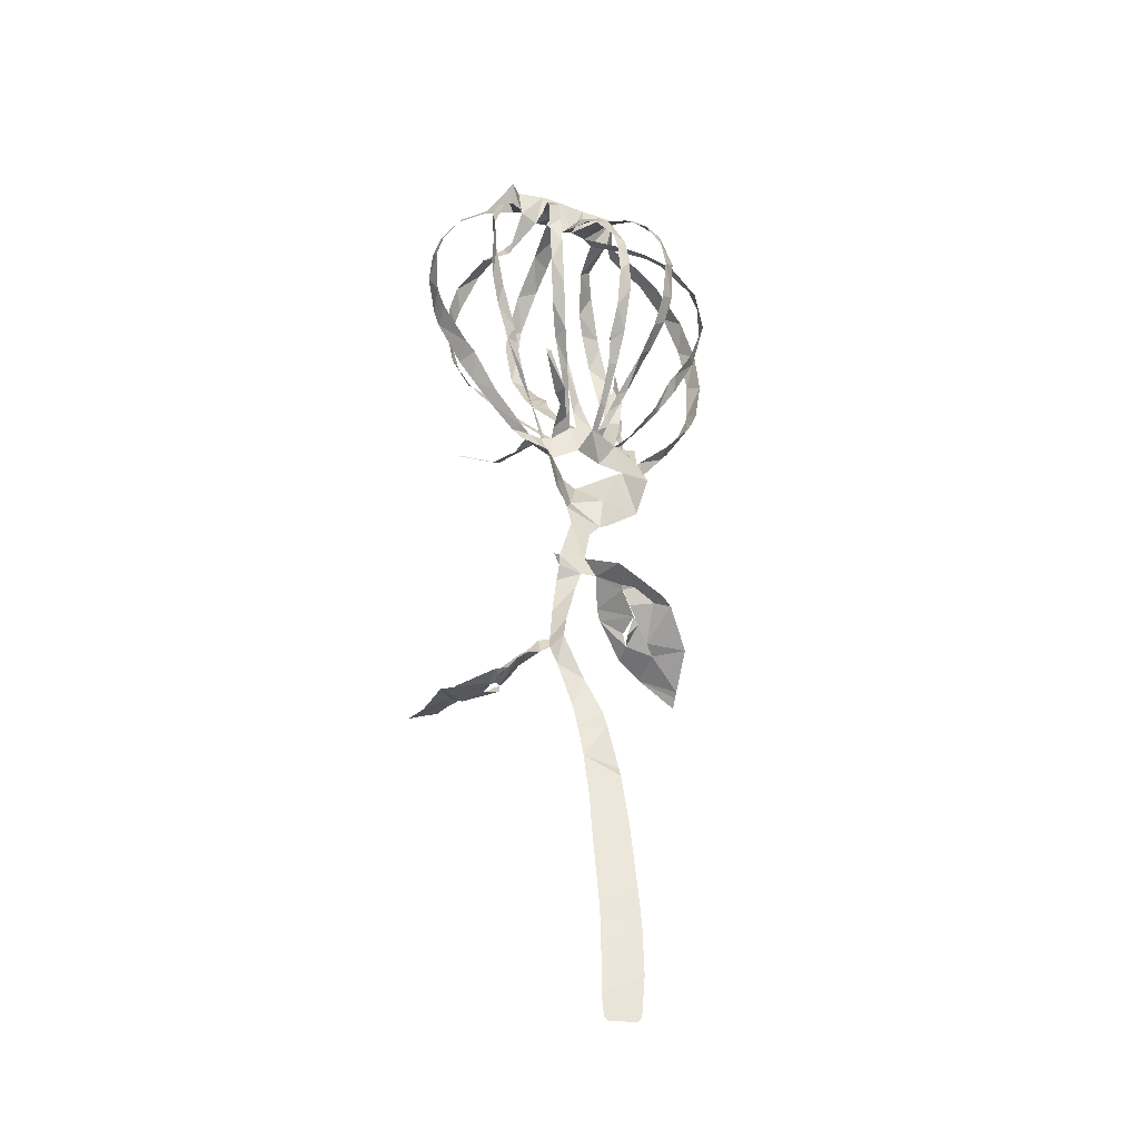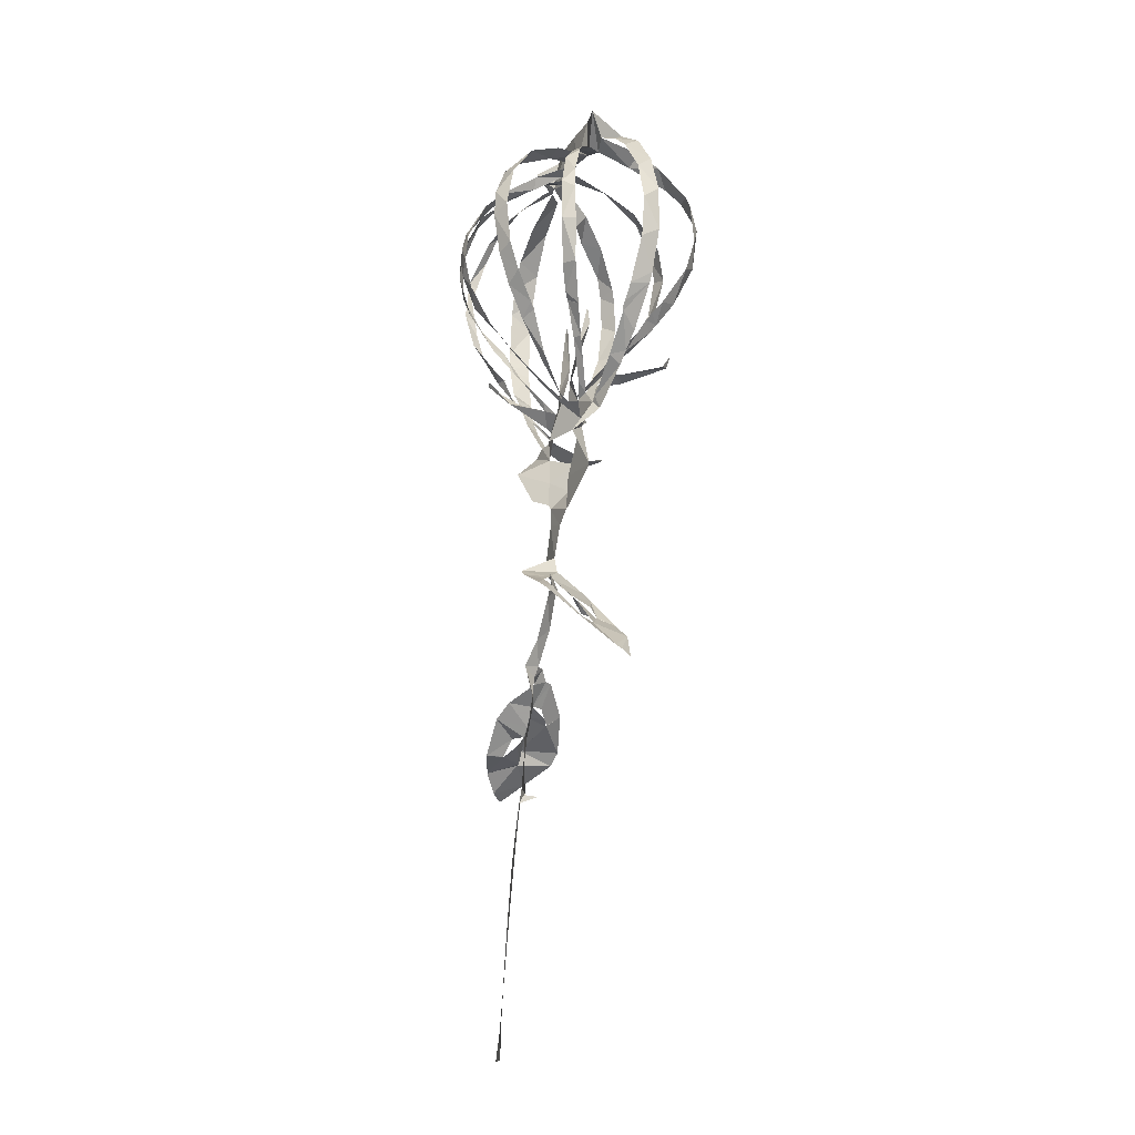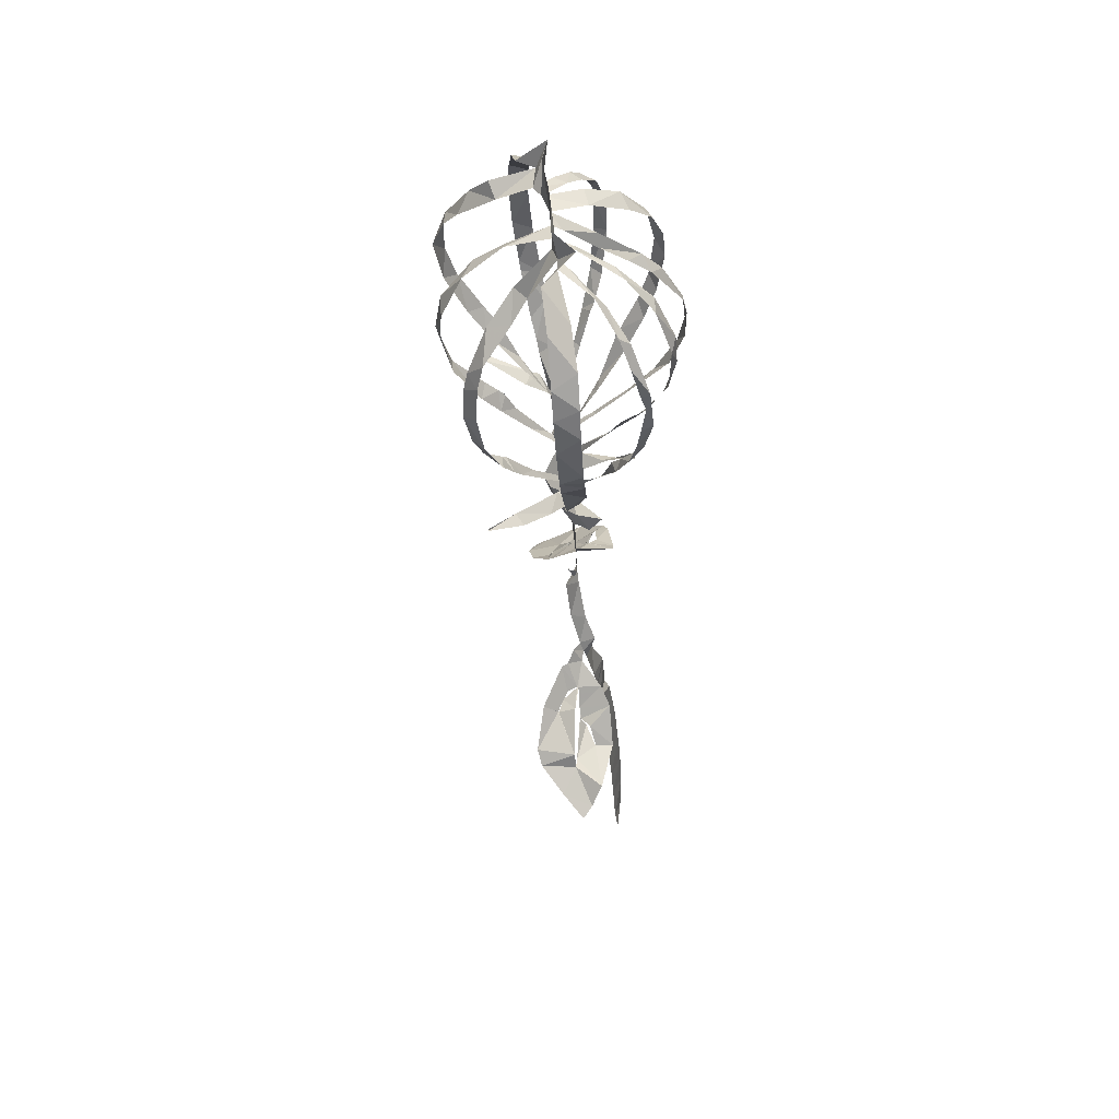
<metadata>
{"format":"obj","ext":"obj","renderer":"f3d","projection":"perspective","resolution":1024,"background":"white","views":[{"elev":-30.5,"azim":153.9,"up":"+Y"},{"elev":-15.4,"azim":-107.5,"up":"+Y"},{"elev":48.6,"azim":88.5,"up":"+Y"}]}
</metadata>
<code>
v -15.2 6.857 4.774
v -14.89 5.888 4.618
v -12.91 1.791 3.762
v -11.82 0.1263 3.281
v -10.95 -0.9604 3.022
v -8.116 -4.429 1.923
v -7.321 -6.638 -0.5634
v -6.981 -9.676 1.224
v -3.285 -12.47 0.5325
v -2.438 -12.89 0.3888
v -1.189 -14.22 0.1317
v -0.4718 -17.31 -0.1797
v -2.223 -19.34 -3.932
v -3.185 -19.93 -4.061
v -6.974 -21.6 -3.695
v -8.023 -22.28 -3.326
v -10.7 -25.32 -1.066
v -11.46 -28.07 2.197
v -11.61 -28.46 2.758
v -11.75 -29.1 3.4
v -11.71 -29.15 3.507
v -11.7 -29.13 3.543
v -8.585 -26.56 4.317
v -6.245 -25.06 3.96
v -3.385 -22.09 2.461
v -2.828 -21.24 1.9
v -1.66 -19.01 -0.257
v -0.05543 -19.14 -0.2925
v 0.6602 -20.98 -0.4984
v 1.925 -24.91 -1.178
v 2.66 -27.33 -2.116
v 0.5117 -31.24 -1.897
v -0.7477 -34.87 -3.121
v -1.159 -36.3 -3.268
v -2.152 -40.4 -3.489
v -2.21 -40.6 -3.371
v -2.47 -40.73 -2.386
v -2.484 -40.75 -2.394
v -2.064 -41.36 -4.017
v -2.475 -45.97 -4.673
v -2.56 -47.37 -4.824
v -2.865 -51.91 -5.238
v -2.999 -53.77 -5.399
v -3.093 -55.86 -5.557
v -3.111 -60.03 -5.793
v -2.771 -63.84 -5.799
v -2.338 -64.21 -5.71
v 0.228 -64.3 -5.363
v 0.4761 -63.86 -5.262
v 0.541 -62.01 -4.986
v 0.375 -57.67 -4.668
v 0.336 -54.28 -4.415
v 0.5044 -50.76 -4.085
v 0.6927 -46.58 -3.677
v 0.7453 -43.64 -3.401
v 1.064 -39.45 -2.872
v 1.412 -36.7 -2.502
v 1.776 -34.45 -2.171
v 2.937 -29.93 -1.297
v 3.526 -28.24 -0.9542
v 4.401 -28.79 -0.7554
v 6.52 -30.22 -2.611
v 7.948 -31.61 -3.45
v 10.54 -34.79 -3.723
v 14.81 -35.79 -2.468
v 15.96 -37.59 -1.483
v 16.88 -38.26 -0.6459
v 16.86 -38.24 -0.4881
v 15.03 -36.81 1.352
v 12.66 -35.13 3.459
v 11.53 -33.96 3.872
v 8.406 -30.94 3.171
v 5.457 -28.31 1.285
v 5.12 -28.23 0.6701
v 4.232 -27.21 0.07441
v 3.384 -27.17 -0.5816
v 3.361 -27.13 -0.5806
v 2.701 -23.6 0.324
v 2.037 -19.78 0.7883
v 2.113 -18.52 0.03951
v 2.403 -17.05 0.5794
v 2.326 -16.96 0.5259
v 2.464 -17.08 0.4755
v 2.202 -17.6 -0.2578
v 0.9104 -13.64 -0.1269
v 1.33 -11.87 -0.04162
v 1.581 -11.41 -0.1127
v 3.087 -10.67 -1.362
v 4.591 -7.568 -2.445
v 6.142 -5.241 -0.0174
v 6.812 -3.661 1.1
v 9.244 -1.382 0.9579
v 11.02 0.6433 1.007
v 12.54 2.701 1.236
v 14.75 6.784 1.631
v 15.25 8.375 1.781
v 15.85 12.5 2.075
v 15.45 15.82 2.286
v 14.58 18.42 2.424
v 12.18 22.15 2.675
v 9.196 24.7 3.087
v 7.561 26.84 0.2783
v 5.996 27.66 2.209
v 3.132 28.15 2.158
v 1.078 28.29 2.329
v -1.863 28.54 2.768
v -5.316 28.05 2.227
v -6.338 25.14 4.968
v -10.15 22.88 5.287
v -13.08 19.57 5.523
v -14.92 15.62 5.604
v -15.66 11.08 5.342
v -7.219 -3.573 1.505
v -7.932 -0.7654 3.056
v -8.396 -1.029 3.813
v -9.883 -0.3067 7.613
v -9.625 0.9525 8.47
v -9.579 0.9295 8.518
v -9.218 -0.1483 8.253
v -7.16 -1.43 4.382
v -6.114 -1.598 2.25
v -7.28 1.958 4.835
v -8.295 4.977 6.589
v -8.281 5.05 6.53
v -13.84 3.238 2.363
v -10.99 -0.07544 1.957
v -7.667 -3.158 1.581
v -4.476 -2.551 0.929
v -4.684 -0.174 0.1511
v -5.205 2.692 0.6829
v -5.047 6.967 1.699
v -5.008 6.953 1.761
v -4.951 5.412 1.991
v -3.607 1.203 0.9715
v -3.128 -0.473 0.5307
v -2.841 -2.052 0.4596
v -2.938 -1.406 -0.4017
v -3.773 0.8381 -1.709
v -4.209 2.048 -2.392
v -5.628 5.845 -3.877
v -9.532 5.375 -1.689
v -8.282 2.3 -0.7184
v -5.928 -1.171 0.5206
v -1.541 -1.865 0.1615
v -0.9102 0.9141 1.086
v -0.6149 2.305 1.337
v 0.4812 6.757 1.467
v 0.6052 6.869 1.37
v 0.6597 6.85 1.327
v 0.8495 6.458 1.371
v 0.8032 4.302 1.093
v 0.3733 -0.08392 0.5636
v 0.1201 -2.075 0.3345
v 0.4604 -0.1435 2.432
v 0.7922 3.222 5.28
v 0.6811 4.802 6.239
v 0.687 4.853 6.2
v -0.5832 4.839 -5.853
v -1.035 3.075 -4.62
v -1.427 0.2599 -2.085
v 1.697 -1.664 -0.5245
v 3.737 -0.6222 -2.343
v 6.028 1.882 -5.137
v 6.062 2.331 -5.055
v 6.036 2.365 -5.035
v 5.954 2.398 -5.023
v 5.588 2.193 -5.133
v 3.328 -0.7162 -3.669
v 2.822 -3.056 0.02456
v 2.705 -3.804 0.7024
v 3.392 -2.863 1.497
v 4.018 -1.946 2.267
v 5.416 0.03682 3.896
v 6.975 3.309 6.202
v 4.449 4.834 -3.878
v 3.245 2.066 -2.643
v 3.747 -4.087 0.8536
v 4.126 -4.328 1.689
v 6.185 -4.856 5.532
v 9.343 -3.415 7.989
v 9.36 -3.488 7.953
v 9.419 -3.575 8.005
v 7.067 -5.486 4.773
v 5.853 -5.349 2.314
v 5.329 -4.332 0.2789
v 5.997 -3.714 0.19
v 9.155 -0.5175 -0.1613
v 11.68 2.994 -0.5446
v 11.64 3.062 -0.5603
v 8.135 3.407 -2.867
v 7.229 1.02 -2.179
v 5.542 -1.636 -0.7403
v -6.748 -21.75 -2.371
v -6.714 -21.74 -2.332
v -5.117 -20.19 -2.059
v -3.701 -20.13 -1.599
v -3.738 -20.13 -1.662
v -4.631 -20.61 -2.468
v -6.773 -21.75 -2.402
v -6.035 -24.39 2.194
v -6.012 -24.36 2.224
v -5.561 -23.29 1.798
v -5.727 -22.32 -0.09006
v -5.71 -22.37 -0.08187
v -5.7 -22.42 -0.07605
v -5.531 -23.96 0.8796
v -6.055 -24.41 2.166
v 8.376 -31.94 1.721
v 8.367 -31.9 1.744
v 6.867 -30.58 0.7595
v 6.375 -30.48 -0.2399
v 6.418 -30.52 -0.2206
v 7.16 -31.5 1.182
v 8.37 -31.97 1.668
v 10.51 -34.84 -1.982
v 8.545 -34.01 -1.115
v 8.344 -33.18 -0.5514
v 8.343 -33.17 -0.6029
v 9.28 -33.22 -1.465
v 10.48 -34.81 -2.004
v -5.322 -5.433 1.025
v -4.49 -5.915 0.9212
v -1.007 -7.463 2.889
v 0.6174 -7.239 2.235
v 2.722 -6.404 0.2918
v 0.3756 -5.231 -0.4982
v -3.317 -4.276 2.123
v -8.588 5.669 7.121
v -8.927 6.774 8.07
v -9.406 10.29 10.36
v -9.207 13.46 11.37
v -8.161 17.78 11.34
v -7.96 18.3 11.19
v -7.806 18.69 11.07
v -5.976 22.41 8.921
v -4.872 24.29 7.238
v -5.058 25.37 3.232
v -8.943 23.4 3.395
v -11.29 21.66 3.528
v -14.29 18.09 3.786
v -15.84 14.21 3.82
v -16.16 9.986 3.451
v -15.08 5.587 2.669
v -14.32 3.997 2.349
v -3.208 24.73 3.526
v -3.58 23.27 6.671
v -5.046 20.58 9.948
v -5.992 18.85 11.24
v -7.402 15.45 12.34
v -8.058 11.01 11.57
v -7.931 7.077 9.554
v -7.493 4.868 7.907
v -7.281 4.08 7.257
v -6.224 1.003 4.283
v -5.912 0.01488 3.247
v -5.336 -1.977 1.428
v -7.468 0.5417 0.4603
v -8.852 2.341 -0.1909
v -10.52 4.918 -0.9596
v -12.31 8.426 -1.798
v -13.07 12.33 -2.002
v -12.92 15.71 -2.059
v -12.17 17.86 -1.774
v -9.528 21.39 -0.4429
v -8.255 22.42 0.2712
v -6.018 23.64 1.73
v -5.955 6.504 -4.267
v -6.825 9.272 -5.816
v -7.245 11.86 -6.743
v -7.243 15.87 -7.113
v -6.327 19.87 -6.205
v -4.576 23.15 -3.819
v -3.285 24.52 -0.729
v -2.08 24.8 2.828
v -5.651 23.29 0.6082
v -7.697 22.01 -0.7117
v -10.02 20.1 -2.029
v -12.12 16.49 -3.086
v -12.84 12.37 -3.27
v -11.4 8.345 -2.802
v -10.03 6.09 -2.078
v -9.539 5.478 -1.735
v -0.271 24.58 2.2
v -1.634 24.08 -1.079
v -3.276 22.2 -4.604
v -4.579 20.36 -6.609
v -5.589 17.64 -7.757
v -5.965 14.98 -8.012
v -5.85 11.18 -7.421
v -5.406 8.2 -6.343
v -4.594 5.165 -4.729
v -3.23 1.479 -2.209
v -2.736 -0.05408 -1.068
v -2.185 -1.738 0.1025
v -2.062 -0.2103 -1.718
v -1.757 3.024 -4.971
v -1.559 5.544 -7.076
v -1.266 9.334 -9.017
v -0.9933 12.23 -9.547
v -0.6529 14.97 -9.194
v 0.06991 18.7 -7.267
v 0.3402 20.47 -5.486
v 0.6555 22.98 -1.853
v 0.6736 4.866 6.232
v 0.6437 5.352 6.824
v 0.6888 6.399 7.979
v 1.036 9.41 10.78
v 1.428 13.78 12.04
v 1.266 17.01 11.45
v 0.8377 20.51 8.651
v 0.7837 22.08 6.058
v 0.9136 24.09 2.123
v 0.9839 23.65 1.144
v 1.161 21.83 -1.892
v 1.291 20.53 -4.304
v 1.267 19.21 -6.312
v 0.6192 15.62 -9.099
v 0.3784 13.84 -9.559
v 0.0843 10.96 -9.544
v -0.184 7.494 -8.305
v -0.4252 5.267 -6.239
v 2.802 24.29 2.001
v 2.294 23.08 6.022
v 2.558 20.07 9.557
v 2.94 16.19 11.42
v 2.985 14.15 11.57
v 2.634 9.623 10.67
v 2.03 5.682 8.309
v 1.748 3.82 6.631
v 1.361 1.246 4.067
v 1.026 -0.8353 1.892
v 0.8054 -2.215 0.3695
v 1.436 -0.7992 -0.7909
v 2.918 2.386 -3.346
v 4.074 5.191 -5.308
v 5.243 9.137 -7.378
v 5.933 13.4 -8.373
v 5.99 16.27 -8.138
v 5.268 19.93 -6.295
v 4.105 22.36 -3.009
v 3.152 23.8 0.2944
v 6.987 3.363 6.198
v 7.182 3.613 6.555
v 8.598 5.538 8.162
v 9.386 7.884 9.056
v 9.982 11.22 9.7
v 9.751 14.23 9.559
v 9.408 15.72 9.226
v 8.037 19.52 7.54
v 6.271 22.17 5.295
v 3.976 24.24 2.124
v 4.154 24.11 0.1322
v 5.425 22.04 -3.805
v 6.457 19.35 -6.311
v 7.042 15.35 -7.805
v 6.749 11.28 -7.663
v 5.794 7.566 -5.914
v 4.824 5.548 -4.374
v 4.5 4.919 -3.893
v 5.829 24.62 1.679
v 6.163 20.85 4.166
v 8.476 20.05 5.508
v 10.39 17.24 7.897
v 10.88 15.15 8.401
v 11.12 11.95 8.579
v 10.55 7.967 7.988
v 9.113 4.241 6.482
v 8.022 2.437 5.464
v 7.298 1.387 4.822
v 4.871 -1.848 2.424
v 4.037 -2.977 1.475
v 3.471 -3.928 0.7393
v 4.854 -2.115 -0.2131
v 7.198 0.6289 -1.592
v 9.41 3.725 -3.26
v 10.93 6.568 -4.292
v 11.82 9.521 -4.851
v 12.04 11.27 -5.063
v 12.09 15.54 -5.714
v 10.39 19.52 -4.097
v 8.603 21.91 -2.198
v 6.498 24.09 0.6652
v 11.73 3.094 -0.5884
v 12.65 3.958 -0.6233
v 14.98 7.603 -0.3742
v 15.39 8.647 -0.2843
v 15.74 9.693 -0.1903
v 15.92 14.25 0.05177
v 15.19 16.78 0.135
v 13.58 19.39 0.2651
v 10.68 21.93 0.7479
v 6.809 24.47 1.765
v 8.656 22.97 -1.145
v 10.61 20.28 -3.107
v 11.62 17.77 -4.093
v 11.93 15 -4.945
v 12.03 11.87 -6.097
v 10.96 8.232 -5.462
v 8.811 4.704 -3.678
v 8.152 3.645 -2.924
v -3.906 -20.44 -1.321
v -4.762 -21.83 -1.133
v -7.334 -24.65 0.3641
v -8.336 -25.44 1.175
v -6.369 -22.85 0.1355
v -5.767 -22.41 -0.1087
v 6.363 -30.52 -0.3598
v 7.582 -32.31 -0.4559
v 8.279 -33.07 -0.4774
v 11.75 -35.26 -0.08536
v 12.87 -35.18 0.05886
v 12.37 -33.76 0.1752
v 8.568 -31.19 0.02329
v -14.12 3.677 2.265
v -5.623 5.907 -3.814
v -9.507 5.457 -1.71
v -0.5264 5.005 -5.875
v 6.98 3.354 6.163
v 4.465 4.905 -3.865
v 8.113 3.59 -2.87
v -2.869 -9.697 0.4501
v 1.626 23.56 4.11
v 2.255 -8.912 0.1093
v 0.186 -10.22 1.493
f 108 109 238
f 237 107 108
f 108 238 237
f 237 236 246
f 239 109 110
f 111 240 110
f 238 109 239
f 235 246 236
f 110 240 239
f 107 237 245
f 245 237 246
f 107 245 274
f 245 266 275
f 247 246 235
f 275 266 265
f 248 247 234
f 233 248 234
f 235 234 247
f 240 111 241
f 265 264 276
f 264 263 277
f 111 112 241
f 241 112 242
f 231 249 232
f 1 242 112
f 2 125 244
f 1 2 243
f 244 243 2
f 1 243 242
f 231 230 250
f 231 250 249
f 263 262 278
f 262 279 278
f 248 233 232
f 230 251 250
f 229 251 230
f 229 228 252
f 228 123 252
f 119 118 116
f 117 116 118
f 124 123 228
f 252 251 229
f 260 281 280
f 261 260 279
f 232 249 248
f 106 107 274
f 274 245 275
f 274 273 284
f 283 106 274
f 274 284 283
f 272 285 284
f 264 277 276
f 265 276 275
f 271 286 272
f 272 286 285
f 273 272 284
f 312 105 283
f 313 312 283
f 283 303 313
f 422 322 312
f 314 313 303
f 314 303 302
f 301 316 302
f 314 302 315
f 310 323 311
f 324 310 309
f 315 302 316
f 262 261 279
f 271 270 287
f 270 269 288
f 287 286 271
f 281 260 259
f 279 260 280
f 282 281 259
f 141 282 259
f 282 141 416
f 267 140 291
f 290 268 267
f 133 131 130
f 131 133 132
f 269 268 289
f 277 263 278
f 288 287 270
f 317 301 300
f 301 317 316
f 317 300 318
f 291 290 267
f 290 289 268
f 298 319 299
f 297 320 298
f 289 288 269
f 105 322 104
f 105 106 283
f 4 125 3
f 119 116 115
f 3 125 2
f 253 252 123
f 119 115 120
f 253 123 122
f 5 6 127
f 4 5 126
f 127 126 5
f 115 114 120
f 254 122 255
f 114 121 120
f 125 4 126
f 121 255 122
f 122 254 253
f 142 258 257
f 258 141 259
f 143 142 257
f 121 256 255
f 114 113 121
f 143 257 256
f 128 143 256
f 130 129 134
f 7 113 6
f 6 113 127
f 221 113 7
f 8 221 7
f 256 121 113
f 128 256 113
f 198 14 15
f 244 125 414
f 321 158 417
f 140 267 415
f 174 342 418
f 15 16 199
f 199 16 193
f 193 16 403
f 403 16 17
f 194 403 402
f 22 20 21
f 22 23 19
f 22 19 20
f 36 38 39
f 37 38 36
f 23 404 18
f 221 227 128
f 8 222 221
f 402 195 194
f 198 15 199
f 128 113 221
f 128 135 129
f 193 403 194
f 406 405 205
f 401 406 204
f 405 207 206
f 18 404 17
f 17 404 403
f 39 35 36
f 56 35 39
f 23 18 19
f 35 56 34
f 55 39 40
f 54 40 41
f 33 57 58
f 291 140 139
f 142 141 258
f 291 139 292
f 130 134 133
f 292 139 138
f 134 129 135
f 138 137 293
f 136 128 227
f 144 294 136
f 136 135 128
f 144 136 227
f 136 294 137
f 297 296 158
f 295 159 296
f 159 295 160
f 227 226 144
f 294 160 295
f 294 293 137
f 294 144 160
f 144 152 145
f 152 146 145
f 293 292 138
f 296 159 158
f 13 14 197
f 14 198 197
f 401 196 195
f 203 401 204
f 26 401 203
f 405 206 205
f 195 402 401
f 27 13 196
f 197 196 13
f 24 201 200
f 24 200 404
f 404 200 207
f 404 207 405
f 202 201 25
f 33 58 32
f 42 53 41
f 42 43 52
f 52 43 44
f 205 204 406
f 27 196 401
f 404 23 24
f 202 25 203
f 25 201 24
f 57 33 34
f 56 57 34
f 55 56 39
f 54 55 40
f 45 46 50
f 51 44 45
f 32 59 31
f 400 190 420
f 300 299 318
f 105 312 322
f 311 323 422
f 323 310 324
f 351 322 341
f 352 341 340
f 309 325 324
f 325 309 308
f 326 325 308
f 354 339 338
f 353 340 339
f 322 351 104
f 352 351 341
f 351 350 361
f 340 353 352
f 362 350 349
f 355 354 338
f 353 339 354
f 364 348 347
f 349 348 363
f 308 307 327
f 328 327 307
f 308 327 326
f 147 146 150
f 320 297 321
f 321 297 158
f 319 298 320
f 328 305 329
f 329 305 156
f 304 156 305
f 157 156 304
f 150 149 147
f 306 305 328
f 149 148 147
f 328 307 306
f 355 337 356
f 337 336 356
f 346 345 366
f 357 356 336
f 357 336 335
f 358 335 359
f 335 334 175
f 175 359 335
f 359 175 419
f 342 174 343
f 343 368 367
f 367 344 343
f 164 167 166
f 166 165 164
f 344 366 345
f 335 358 357
f 346 365 347
f 337 355 338
f 167 164 163
f 360 103 104
f 351 360 104
f 360 351 361
f 392 360 382
f 392 382 393
f 103 360 102
f 381 393 382
f 350 362 361
f 349 363 362
f 381 380 394
f 380 379 395
f 392 101 102
f 391 101 392
f 360 392 102
f 390 100 391
f 380 395 394
f 393 381 394
f 390 389 99
f 99 389 98
f 390 99 100
f 101 391 100
f 348 364 363
f 397 379 378
f 347 365 364
f 397 396 379
f 395 379 396
f 377 397 378
f 344 367 366
f 398 377 376
f 375 400 399
f 375 399 376
f 174 368 343
f 346 366 365
f 387 97 388
f 387 96 97
f 388 97 98
f 98 389 388
f 386 96 387
f 386 385 96
f 96 385 95
f 400 375 190
f 398 376 399
f 188 383 189
f 182 181 180
f 383 94 384
f 188 94 383
f 179 183 182
f 94 95 384
f 95 385 384
f 377 398 397
f 329 156 155
f 152 151 146
f 330 155 154
f 155 330 329
f 154 331 330
f 152 144 153
f 12 85 11
f 331 154 153
f 332 331 153
f 153 226 332
f 144 226 153
f 151 150 146
f 161 176 333
f 176 175 334
f 161 333 332
f 176 334 333
f 169 161 332
f 170 332 226
f 169 168 161
f 86 10 11
f 84 85 12
f 225 170 226
f 167 163 168
f 28 84 12
f 203 25 26
f 401 26 27
f 77 31 60
f 32 58 59
f 77 30 31
f 60 31 59
f 29 30 78
f 12 27 28
f 46 47 50
f 54 41 53
f 63 408 62
f 64 215 220
f 53 42 52
f 78 30 77
f 76 60 75
f 61 407 211
f 212 407 413
f 407 212 211
f 62 408 407
f 61 211 74
f 61 62 407
f 75 60 61
f 60 76 77
f 61 74 75
f 63 218 408
f 29 78 79
f 52 44 51
f 45 50 51
f 64 65 215
f 410 215 65
f 218 63 219
f 219 63 64
f 411 65 66
f 216 215 410
f 48 49 47
f 50 47 49
f 219 64 220
f 217 216 410
f 29 79 28
f 13 27 12
f 369 174 173
f 375 374 191
f 370 369 173
f 172 370 173
f 172 171 371
f 161 168 162
f 371 370 172
f 192 191 374
f 192 373 177
f 190 375 191
f 93 188 187
f 93 94 188
f 184 179 178
f 183 179 184
f 92 187 186
f 91 92 186
f 92 93 187
f 192 374 373
f 174 369 368
f 80 84 28
f 74 211 73
f 79 80 28
f 210 72 73
f 169 332 170
f 170 225 372
f 372 171 170
f 372 225 177
f 373 372 177
f 80 81 83
f 84 80 83
f 82 83 81
f 371 171 372
f 217 410 409
f 218 217 409
f 409 408 218
f 210 73 211
f 212 413 213
f 210 209 72
f 70 412 411
f 177 185 178
f 185 225 90
f 185 177 225
f 184 178 185
f 91 185 90
f 423 88 89
f 89 90 225
f 209 208 72
f 208 214 412
f 412 214 413
f 69 411 66
f 71 208 412
f 413 214 213
f 66 68 69
f 68 66 67
f 410 65 411
f 70 411 69
f 412 70 71
f 208 71 72
f 91 186 185
f 168 163 162
f 182 180 179
f 318 299 319
f 421 8 9
f 421 223 222
f 421 222 8
f 9 10 421
f 223 421 424
f 421 10 424
f 424 224 223
f 89 225 423
f 424 86 87
f 86 11 85
f 311 422 312
f 422 323 322
f 87 423 424
f 424 10 86
f 88 423 87
f 423 225 224
f 224 424 423

</code>
